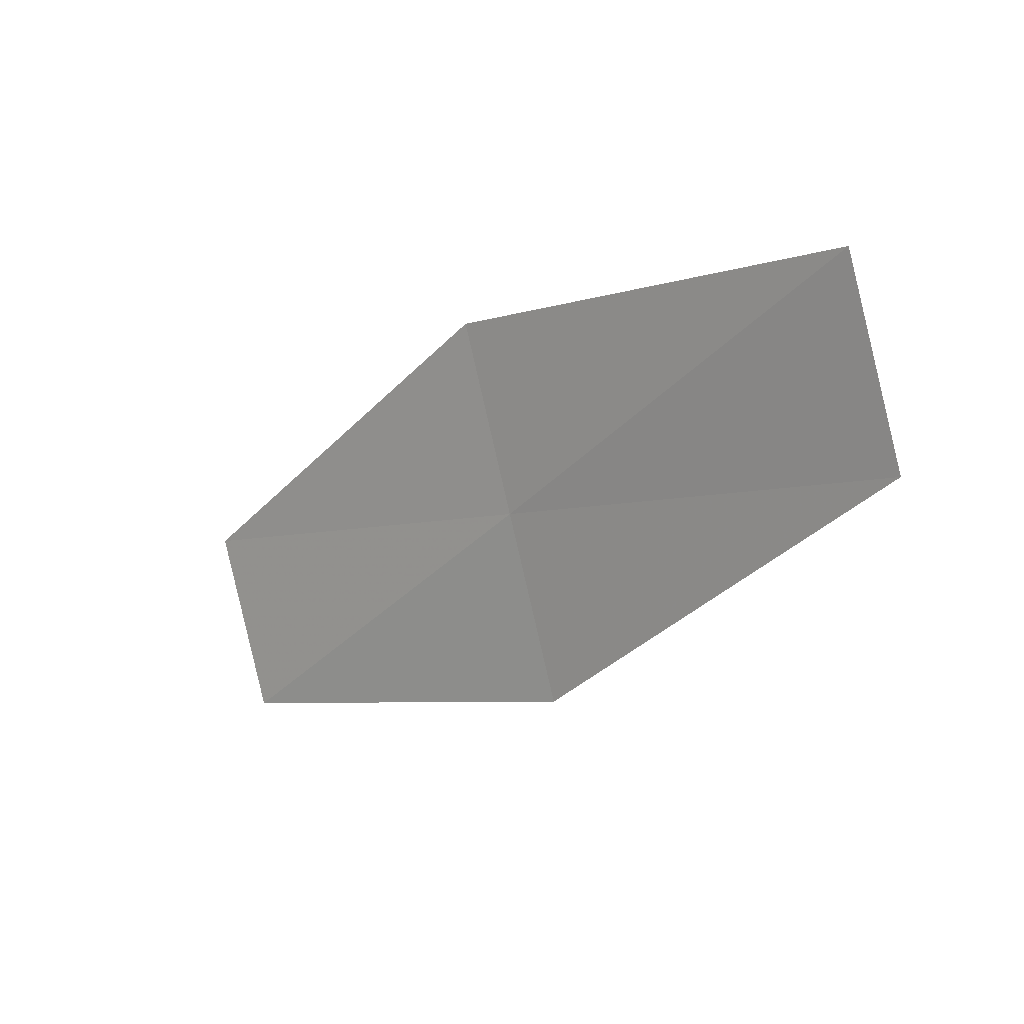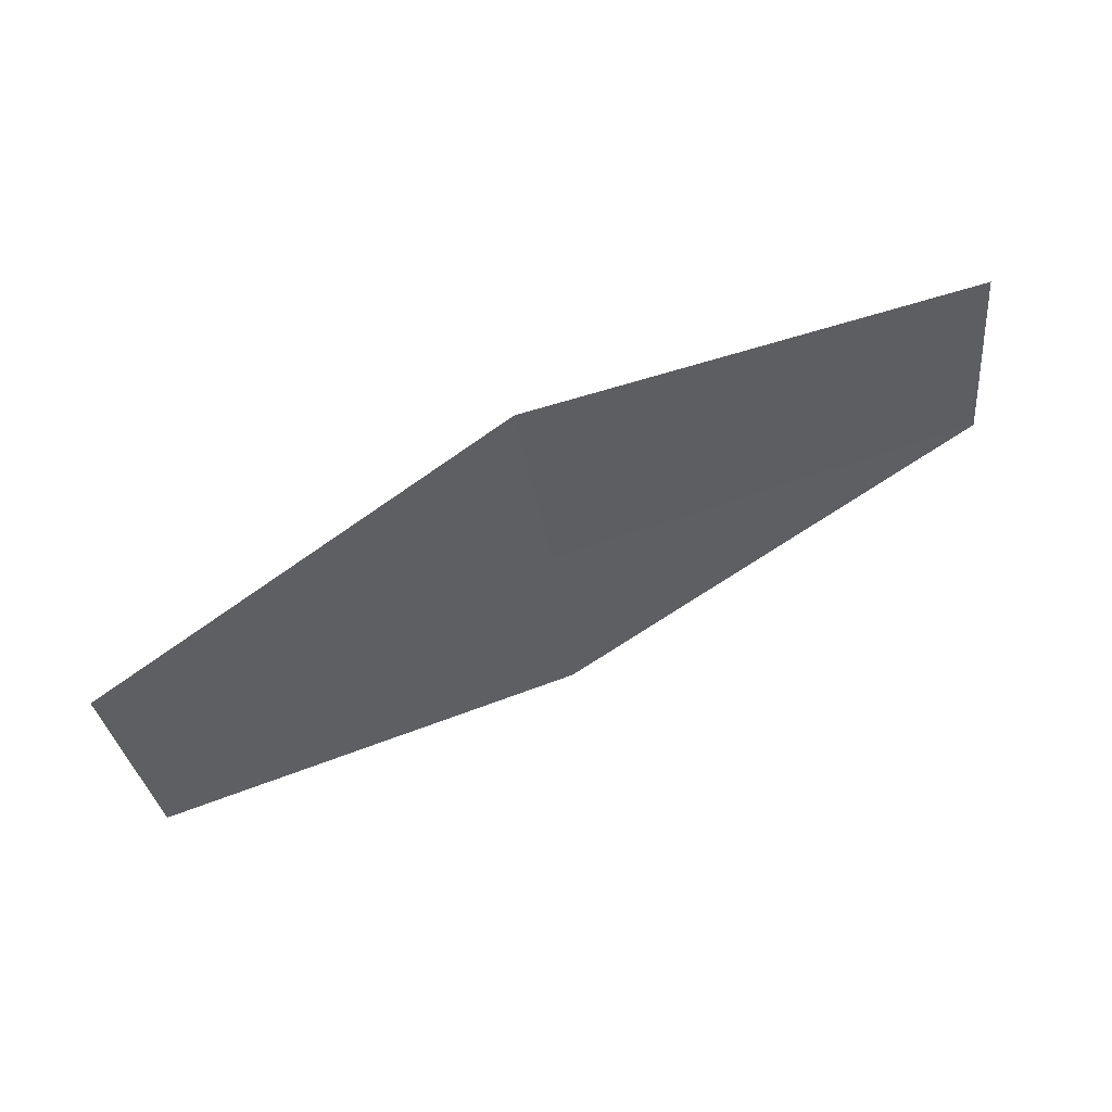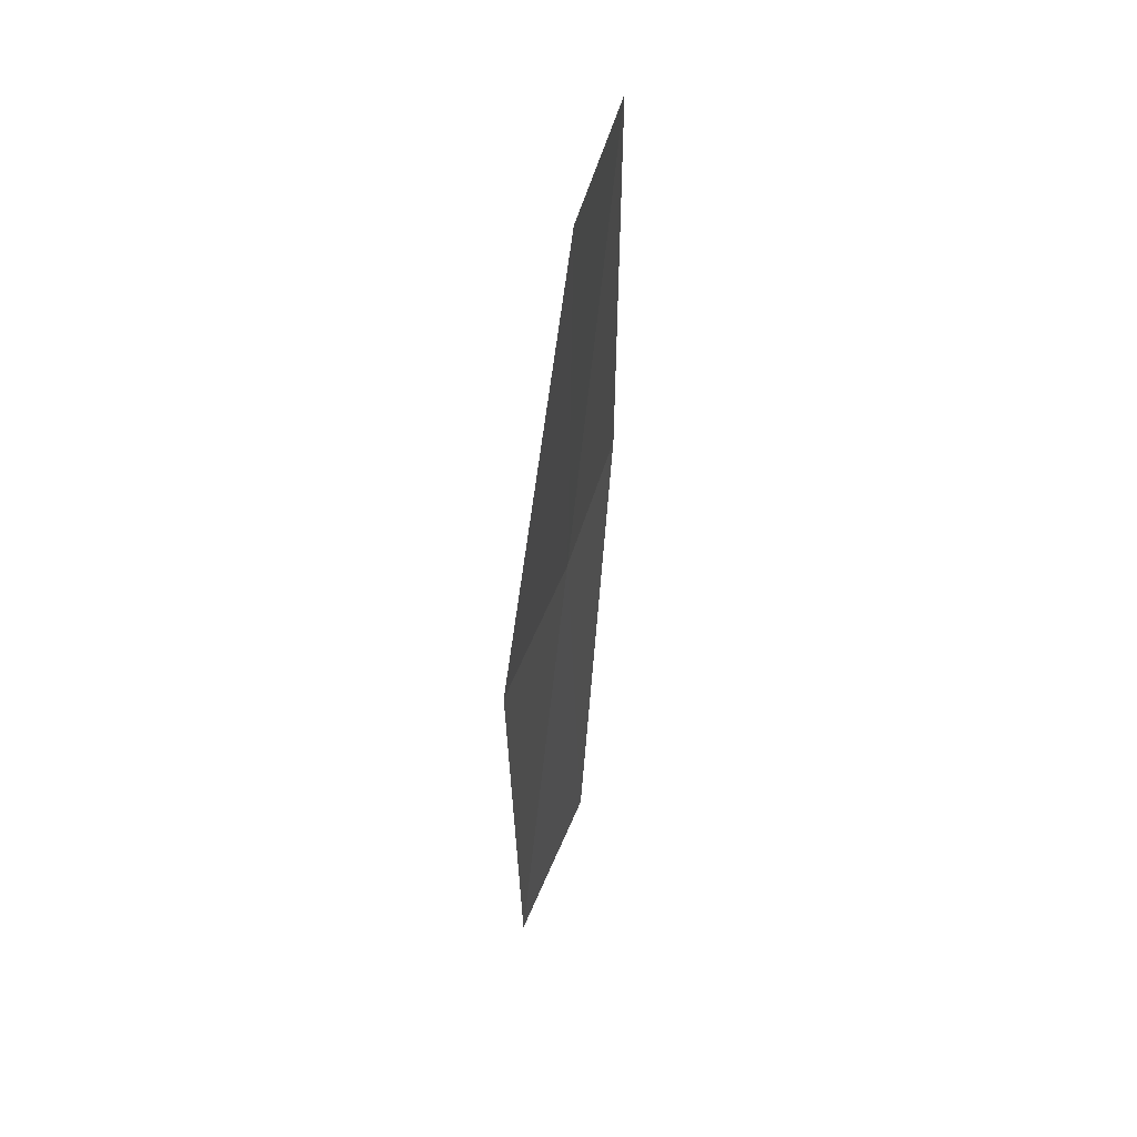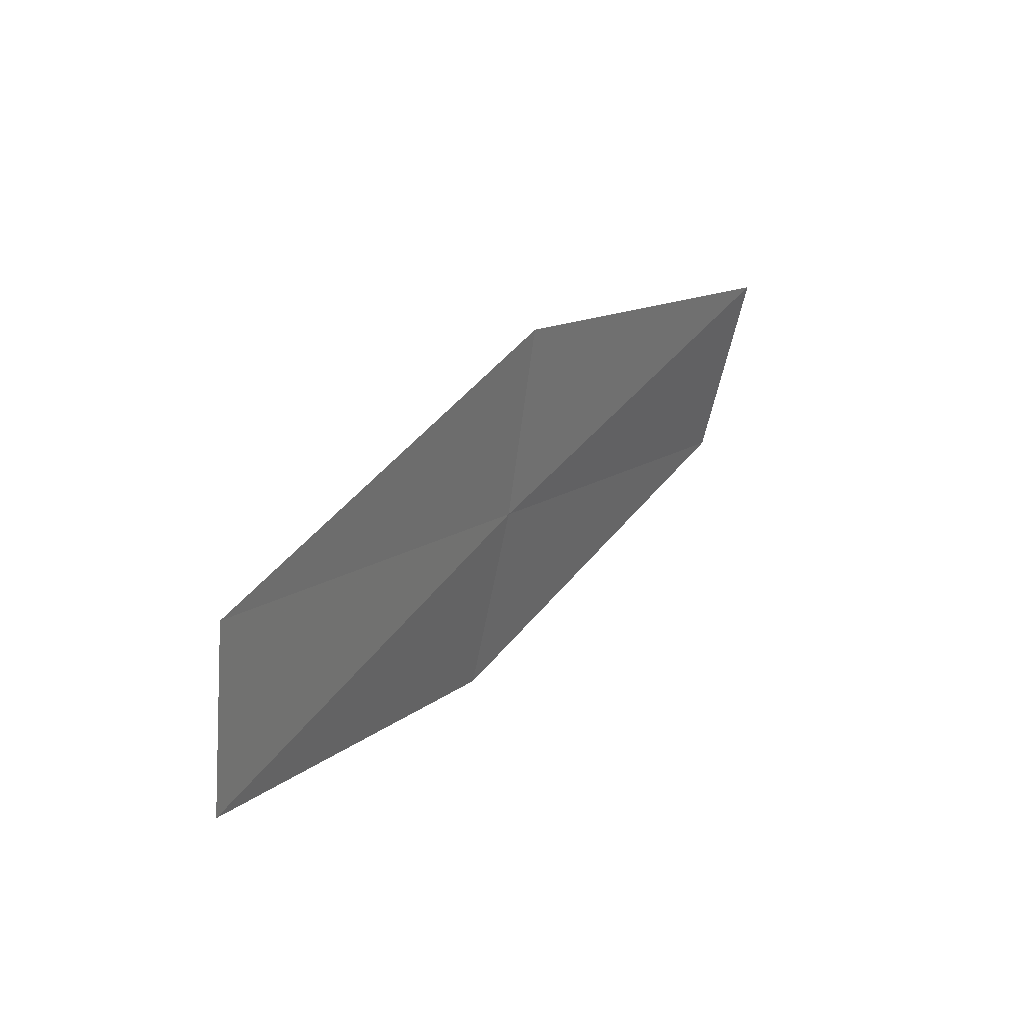
<metadata>
{"format":"obj","ext":"obj","renderer":"f3d","projection":"perspective","resolution":1024,"background":"white","views":[{"elev":-6.1,"azim":61.0,"up":"+Z"},{"elev":-54.2,"azim":7.9,"up":"+Y"},{"elev":-56.1,"azim":-76.8,"up":"+Z"},{"elev":12.9,"azim":-39.8,"up":"+Z"}]}
</metadata>
<code>
v 11.27 -11.52 13.98
v 11.19 -12.07 16.2
v 16.29 -10.51 16.2
v 16.19 -9.83 13.98
v 6.345 -13.21 13.98
v 11.21 -10.9 11.8
v 6.531 -12.69 11.8
f 1 3 2
f 1 4 3
f 1 2 5
f 1 7 6
f 1 5 7
f 1 6 4

</code>
